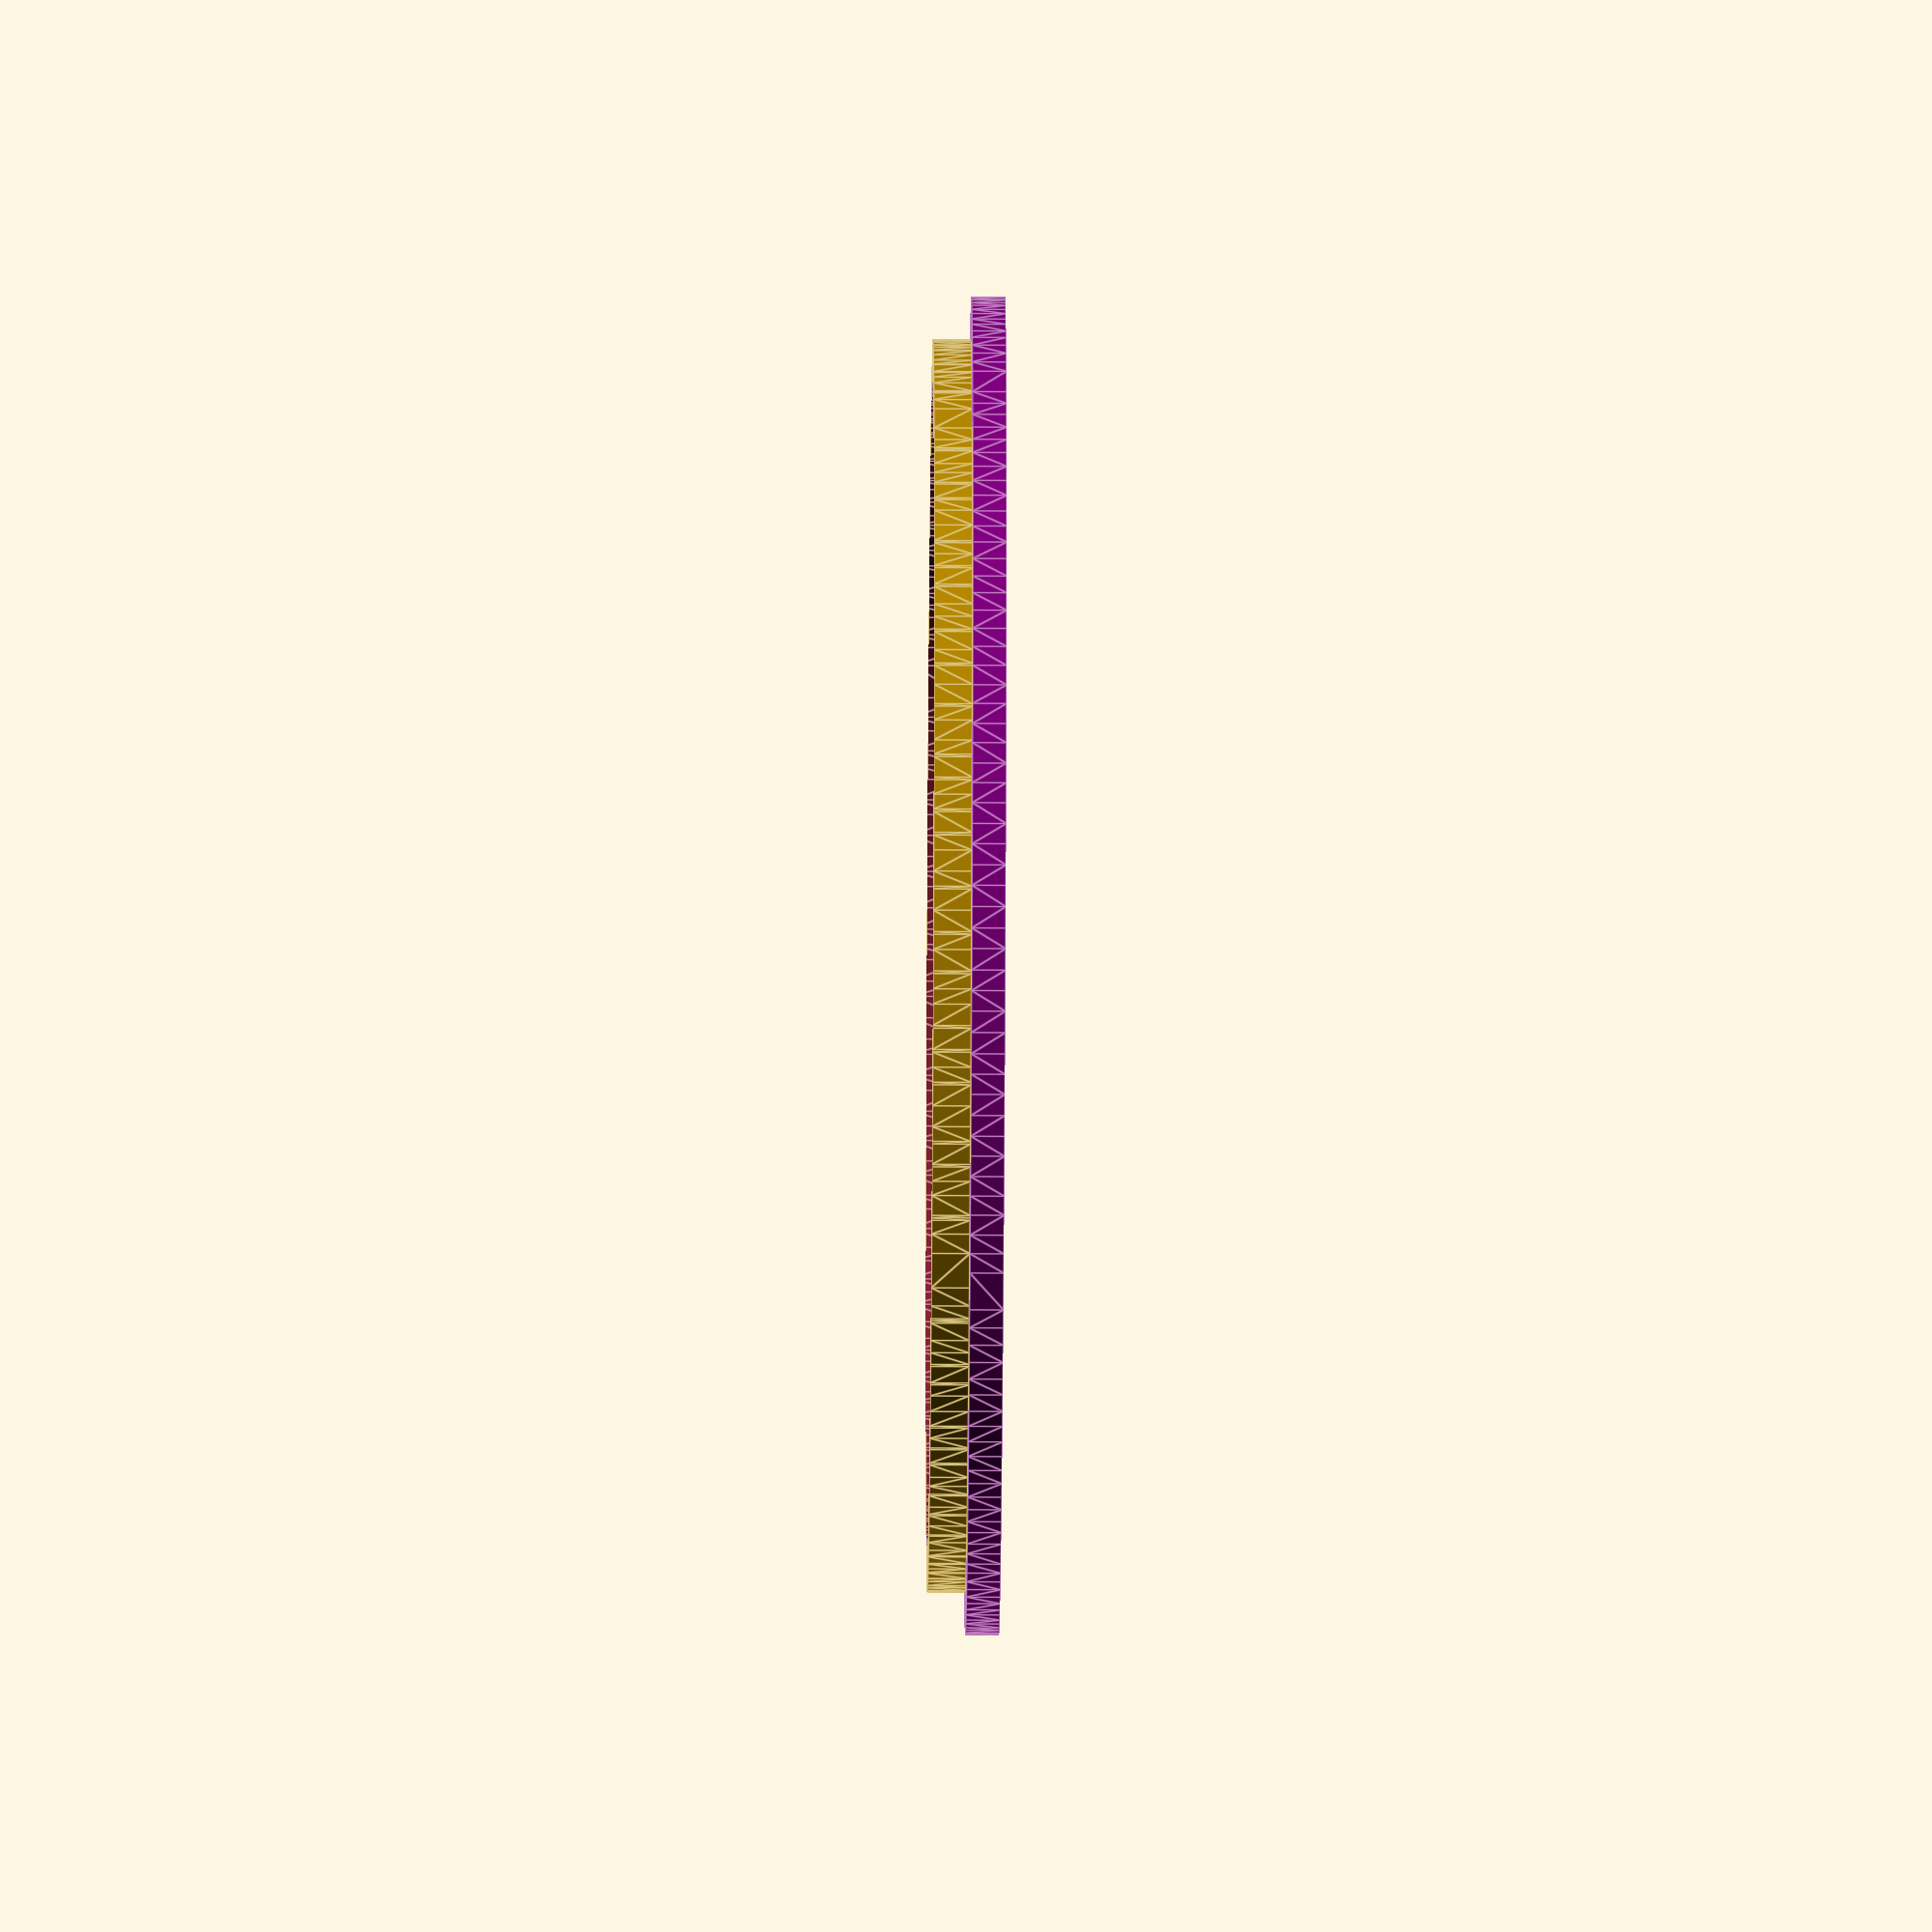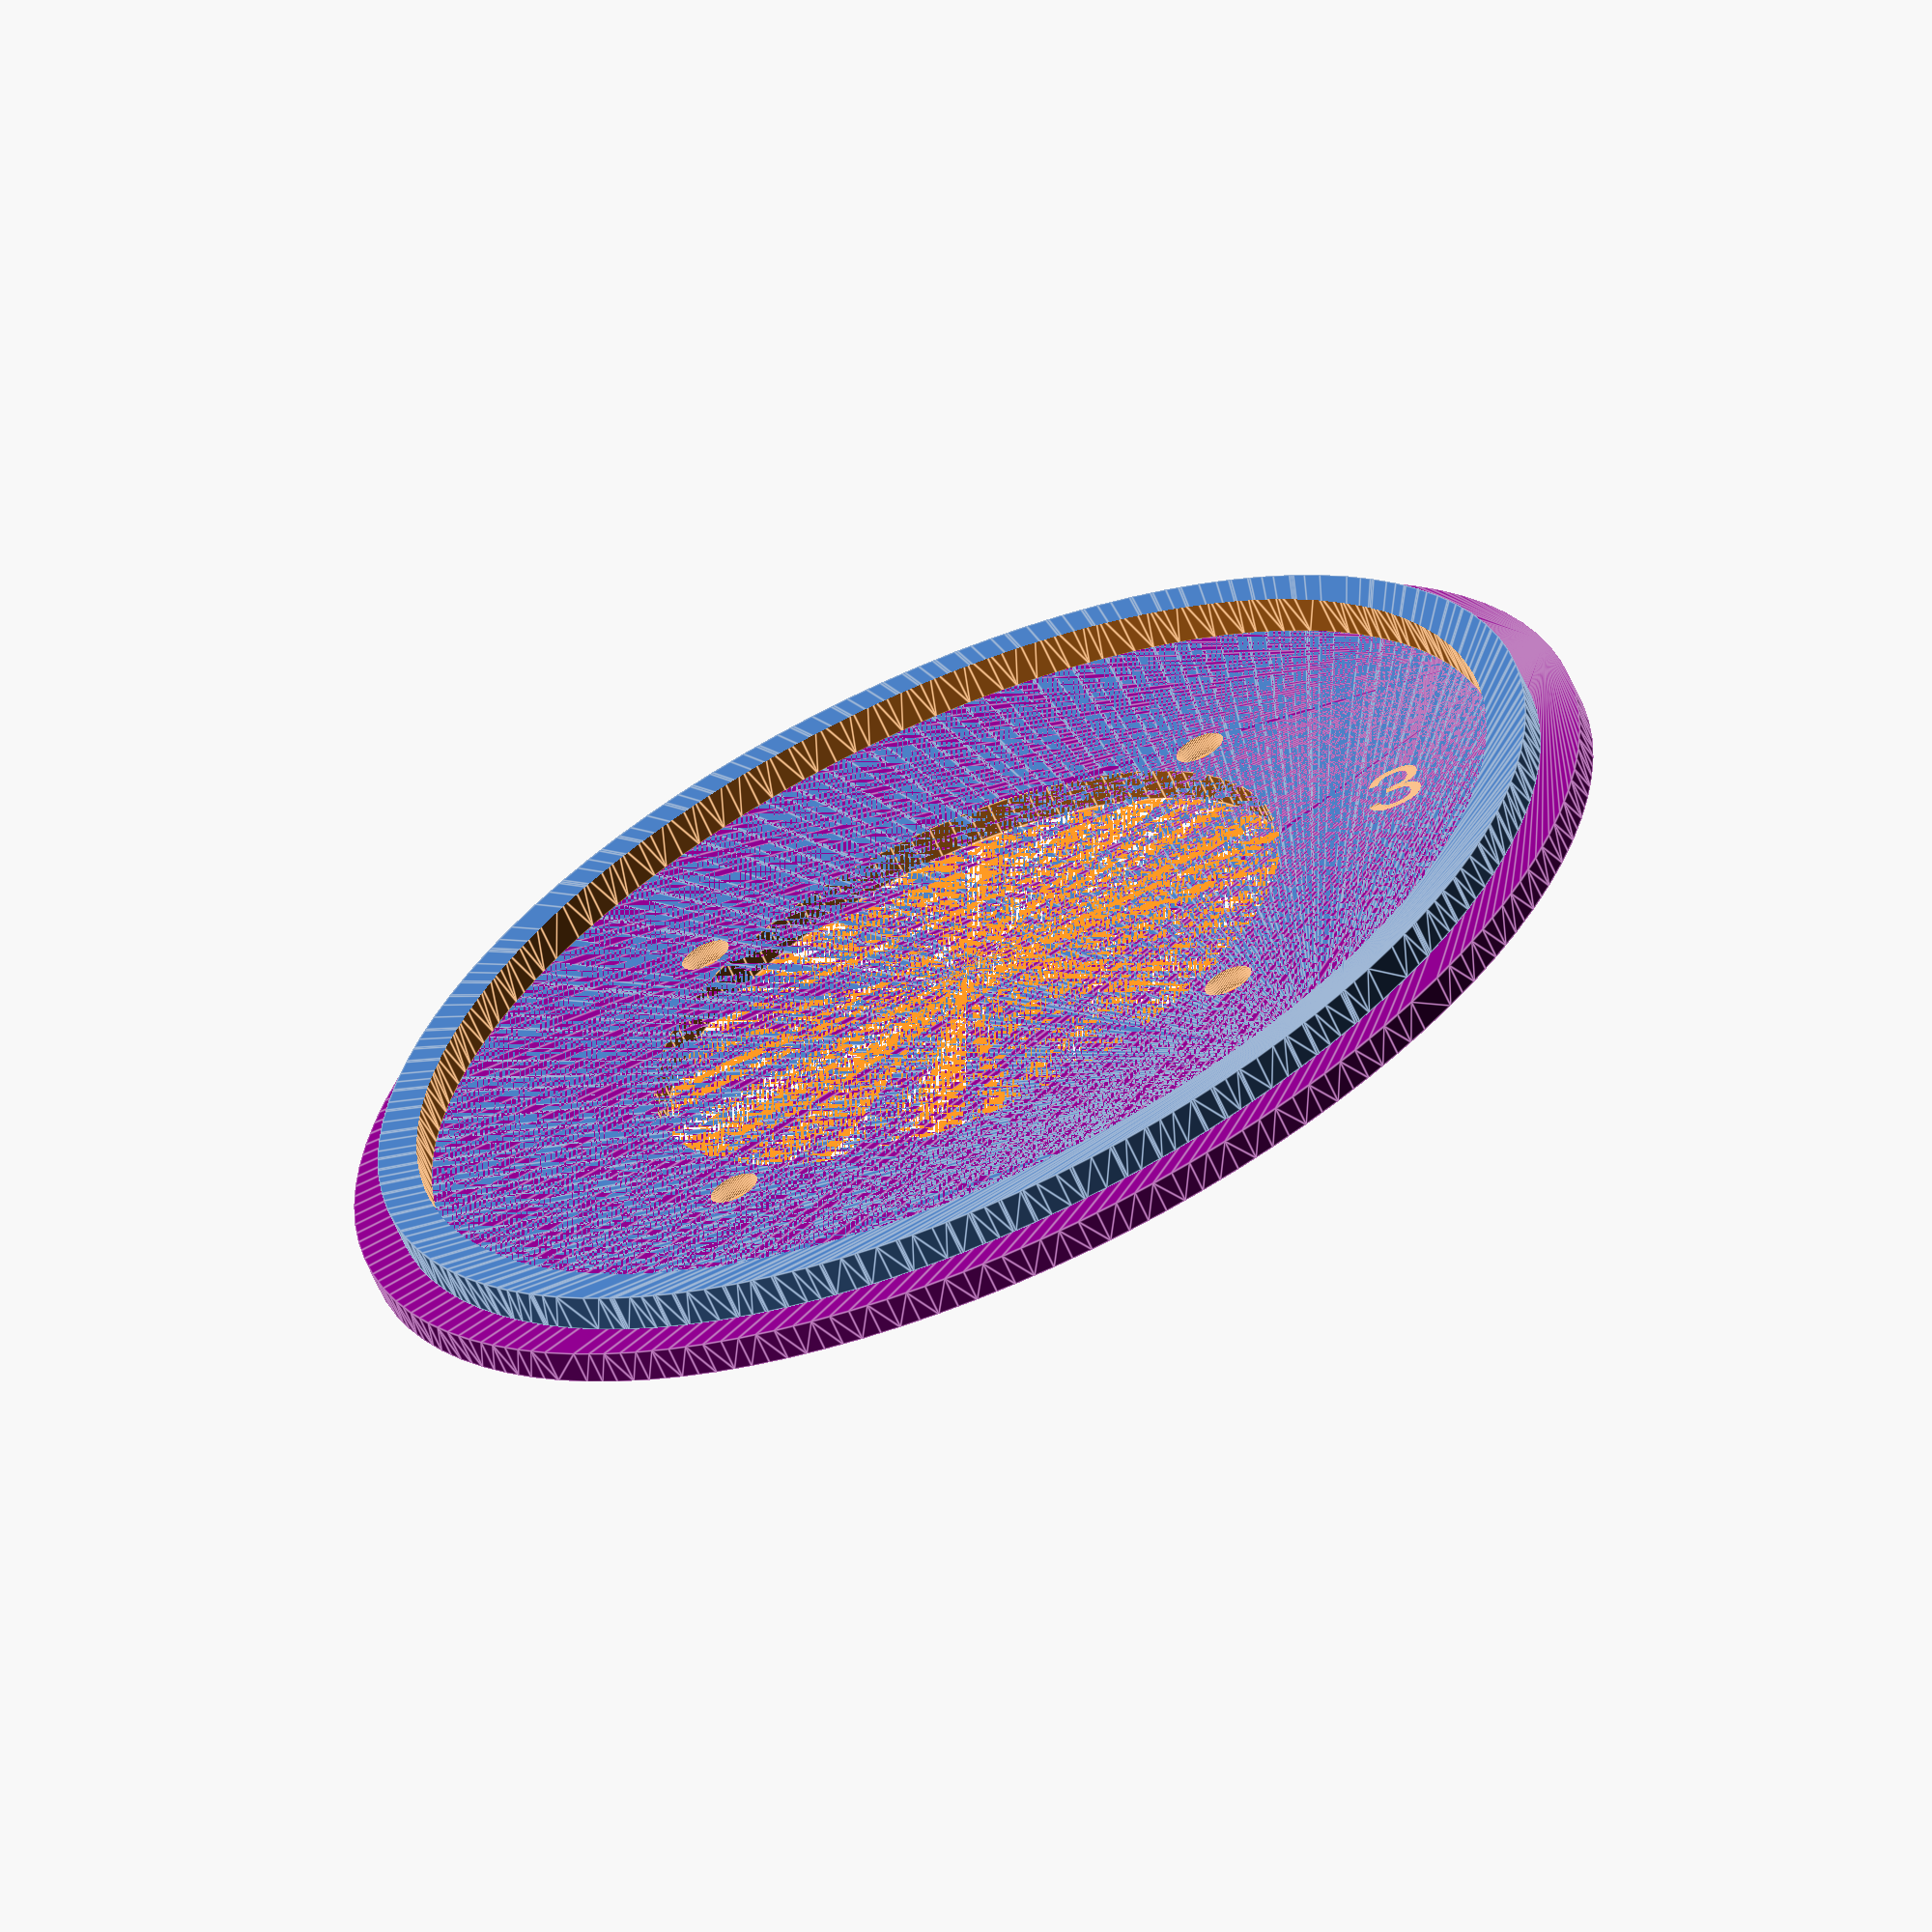
<openscad>
NUM_OUTER_POTS=1;

LARGE_BEZEL_CHAMFER_INNER_DIAMETER=36.25*2;
LARGE_BEZEL_CHAMFER_OUTER_DIAMETER=39.5*2;
LARGE_BEZEL_OUTER_DIAMETER=40.25*2;

SMALL_BEZEL_CHAMFER_INNER_DIAMETER=24.5*2;
SMALL_BEZEL_CHAMFER_OUTER_DIAMETER=27.75*2;
SMALL_BEZEL_OUTER_DIAMETER=28.5*2;

ENCODER_HEIGHT=7;
ENCODER_MAJOR_WIDTH=13;
ENCODER_MINOR_WIDTH=12.5;
ENCODER_SHAFT_DIAMETER=7.3;

BUTTON_HEIGHT=10.8+0.75;
BUTTON_MAJOR_WIDTH=7.5;
BUTTON_MINOR_WIDTH=7.5;
BUTTON_SHAFT_DIAMETER=6.5;


id=LARGE_BEZEL_CHAMFER_INNER_DIAMETER;
bezel_od=LARGE_BEZEL_CHAMFER_OUTER_DIAMETER;
od=LARGE_BEZEL_OUTER_DIAMETER;
_or=od/2;

pot_h=10.8+0.75;
// Total bezel height is divided into three regions: Tab (sits behind the panel), Embeded (in the panel), and Raised (above the panel).
panel_thickness=5.3; // Thickness of the panel material (the Embeded portion of the bezel)
bezel_height_above_panel=pot_h-7; // For flush bezel, set this to 0.

screw_position_r=_or+4.75;
screw_tab_w=10;
screw_socket_od=3.15*2;
screw_socket_id=1.5*2;
screw_socket_h=3;
tab_socket_backstop_h=0.75; // Thickness of the "bottom" of the screw socket, or 0 to disable.
tab_socket_backstop_hole_id=1; //.8*2; // Diameter of a smaller hole in the bottom of the socket, or 0 for none.


pot_shaft_hole_d=6.75;
pot_major=7.5;
pot_minor=7.5;
pot_position_r=screw_position_r + 1;
pot_tab_major=25;
pot_tab_fillet_r=4.675;
_pot_tab_circle_overlap=_or - sqrt(pow(_or,2)-pow((pot_tab_major/2),2)); // Arc height as fn of chord length and radius
pot_tab_minor= 2*(pot_position_r - _or + _pot_tab_circle_overlap);
pot_wire_cut_w=8.5;
pot_wire_cut_h=2.5;
total_h=pot_h + 1;

HAS_ATTITUDE=false;
attitude_flat_distance_from_center=14.7;
attitude_tab_minor=3;
attitude_tab_major=18;

_bezel_offset=(bezel_od-id)/2;
_top_t=(od-bezel_od)/2;

_tab_base_h=total_h-panel_thickness-bezel_height_above_panel;
_tab_extension_l=screw_position_r-id/2;

MODEL_SUPPORT_FOR_HANGING_CIRCLES=false;
SUPPORT_LAYER_H=0.25;

NOTHING=0.1;

$fn=100;

module screw_tab() {
    translate([screw_position_r, 0, 0]) difference() {
        union() {
            cylinder(d=screw_tab_w, h=_tab_base_h);
            translate([-_tab_extension_l, -screw_tab_w/2, 0]) cube([_tab_extension_l, screw_tab_w, _tab_base_h]);
            translate([0,0,_tab_base_h]) cylinder(d=screw_socket_od, h=screw_socket_h);
        }
        translate([0,0,tab_socket_backstop_h-NOTHING]) cylinder(d=screw_socket_id, h=_tab_base_h+screw_socket_h-tab_socket_backstop_h+2*NOTHING);
        translate([0,0,-NOTHING]) cylinder(d=tab_socket_backstop_hole_id, h=_tab_base_h+2*NOTHING);
    }
}

module outer_pot_tab() {
    rotate([0,0,-90]) translate([0, pot_position_r, 0]) union() {
        translate([0, pot_tab_minor/2-pot_tab_fillet_r, 0]) hull() {
            translate([-pot_tab_major/2 + pot_tab_fillet_r, 0, 0]) cylinder(r=pot_tab_fillet_r, h=total_h);
            translate([pot_tab_major/2 - pot_tab_fillet_r, 0, 0]) cylinder(r=pot_tab_fillet_r, h=total_h);
        }
        translate([-pot_tab_major/2, -pot_tab_minor/2, 0]) cube([pot_tab_major, pot_tab_minor - pot_tab_fillet_r, total_h]);
    }
}

module pot_cut() {
    // SENSOR SHAFT HOLE
    if (!MODEL_SUPPORT_FOR_HANGING_CIRCLES) {
        translate([0,0,-NOTHING]) cylinder(d=pot_shaft_hole_d, h=total_h+2*NOTHING);
    } else {
        translate([0,0,pot_h+SUPPORT_LAYER_H]) cylinder(d=pot_shaft_hole_d, h=total_h-SUPPORT_LAYER_H+NOTHING);
    }
    // SENSOR CAVITY
    translate([-pot_major/2, -pot_minor/2, -NOTHING]) cube([pot_major, pot_minor, pot_h]);
}

module outer_pot_cut() {
    rotate([0,0,-90]) translate([0, pot_position_r, 0]) union() {
        pot_cut();
        // WIRE CAVITY
        translate([-pot_tab_major/2-NOTHING, -pot_wire_cut_w/2, -NOTHING]) cube([pot_tab_major + 2*NOTHING, pot_wire_cut_w, pot_wire_cut_h]);
    }
}

module outer_additions(with_tabs=true) {
    rotate([0,0,-45]) union() {
        // POTS: 0, 1, or 2
        if (NUM_OUTER_POTS > 0) {
            for (i= [0 : NUM_OUTER_POTS-1]) {
                rotate([0,0,-90*i]) outer_pot_tab();
            }
        }
        if (with_tabs) {
            // SCREWS: remaining positions
            for (i= [NUM_OUTER_POTS : 3]) {
                rotate([0,0,-90*i]) screw_tab();
            }
        }
    }
}

module outer_cuts() {
    rotate([0,0,-45]) union() {
        if (NUM_OUTER_POTS > 0) {
            for (i=[0 : NUM_OUTER_POTS - 1]) {
                rotate([0,0,-90*i]) outer_pot_cut();
            }
        }
    }
}

module bezel_chamfer_cut(has_flat=false, flat_from_center=0, flat_chamfer_depth=total_h) {
    difference() {
        translate([0,0,-NOTHING]) cylinder(d1=id, d2=bezel_od, h=total_h+2*NOTHING);
        if (has_flat) {
            translate([0,-flat_from_center,total_h-flat_chamfer_depth]) union() {
                rotate([atan((_bezel_offset)/total_h),0,0]) translate([-od/2,-od,0]) cube([od, od, od]);
                translate([-od/2, -od, -total_h]) cube([od, od, total_h]);
            }
        }
    }
}

attitude_pot_wire_cut_major=30;
attitude_pot_wire_cut_minor=pot_minor;

module main_bezel(with_tabs=true, solid=false) {
    difference() {
        union() {
            cylinder(d=od, h=total_h);
            outer_additions(with_tabs);
            if (HAS_ATTITUDE) {
                intersection() {
                    difference() {
                        translate([0,-attitude_tab_minor, 0]) cylinder(d=od, h=_tab_base_h);
                        translate([0,0,-NOTHING]) cylinder(d=od, h=_tab_base_h+2*NOTHING);
                    }
                    translate([-attitude_tab_major/2, -od/2-attitude_tab_minor-NOTHING, -NOTHING]) cube([attitude_tab_major, attitude_tab_minor+od/2, _tab_base_h+2*NOTHING]);
                }
            }
        }
        if (!solid) {
            if (HAS_ATTITUDE) {
                bezel_chamfer_cut(has_flat=true, flat_from_center=attitude_flat_distance_from_center, flat_chamfer_depth=2);
                translate([0,-attitude_flat_distance_from_center - (od/2-attitude_flat_distance_from_center)/2,0]) union() {
                    pot_cut();
                    translate([-attitude_pot_wire_cut_major/2, -attitude_pot_wire_cut_minor/2, -NOTHING]) cube([
                        attitude_pot_wire_cut_major,
                        attitude_pot_wire_cut_minor,
                        pot_wire_cut_h+NOTHING
                    ]);
                }
            } else {
                bezel_chamfer_cut();
            }
            outer_cuts();
        }
    }
}

module partial_bezel(visible_to_cut=id, chamfer_depth=total_h) {
    bottom_tab_major=10;
    bottom_tab_minor=5;
    union() {
        difference() {
            union() {
                cylinder(d=od, h=total_h);
                outer_additions();

            }
            bezel_chamfer_cut(has_flat=true, flat_from_center=visible_to_cut-id/2, flat_chamfer_depth=chamfer_depth);
            outer_cuts();
            translate([-od, 
            -2*od-(visible_to_cut-id/2)
            -_bezel_offset*chamfer_depth/total_h-_top_t, -NOTHING]) cube([2*od, 2*od, total_h+2*NOTHING]);
        }
        translate([-bottom_tab_major/2, 
            -bottom_tab_minor-(visible_to_cut-id/2)
            -_bezel_offset*chamfer_depth/total_h-_top_t, 0]) cube([bottom_tab_major,bottom_tab_minor, _tab_base_h]);
    }
}

module fillet_90(r=1, h=10, a=0) {
    rotate([0,0,a+180]) translate([-r, -r, 0]) difference() {
        cube([r, r, h]);
        cylinder(r=r, h=h);
    }
}

module clock_profile() {
    fillet_r=0.5;
    lower_w=45.5;
    lower_h=16.8;
    upper_w=41.3;
    upper_h=26.9-lower_h;
    _z=1;
    base_from_center=16.9-28.5;
    projection() {
        difference() {
            union() {
                translate([-lower_w/2, base_from_center, 0]) cube([lower_w, lower_h,_z]);
                translate([-upper_w/2, base_from_center+lower_h, 0]) cube([upper_w, upper_h,_z]);
                translate([-upper_w/2, base_from_center+lower_h, 0]) fillet_90(r=fillet_r, h=_z, a=90);
                translate([upper_w/2, base_from_center+lower_h, 0]) fillet_90(r=fillet_r, h=_z, a=0);
                
            }
            translate([-upper_w/2, base_from_center+lower_h+upper_h, 0]) fillet_90(r=fillet_r, h=_z, a=270);
            translate([upper_w/2, base_from_center+lower_h+upper_h, 0]) fillet_90(r=fillet_r, h=_z, a=180);
            translate([-lower_w/2, base_from_center+lower_h, 0]) fillet_90(r=fillet_r, h=_z, a=270);
            translate([lower_w/2, base_from_center+lower_h, 0]) fillet_90(r=fillet_r, h=_z, a=180);
            translate([-lower_w/2, base_from_center, 0]) fillet_90(r=fillet_r, h=_z, a=0);
            translate([lower_w/2, base_from_center, 0]) fillet_90(r=fillet_r, h=_z, a=90);
        }
    }
}

module clock_cut() {
    linear_extrude(height=total_h, scale=1+_bezel_offset/_or) clock_profile();
}

module clock_bezel() {
    button_position_r=_or-6;
    button_angles=[0,155,205];
    difference() {
        union() {
            cylinder(d=od, h=total_h);
            outer_additions();
        }
        clock_cut()
        outer_cuts();
        for (a = button_angles) {
            rotate([0,0,a]) translate([0, button_position_r, 0]) union() {
                pot_cut();
                translate([-pot_major/2, pot_minor/2, 0]) cube([pot_major, _or-button_position_r, _tab_base_h]);
            }
        }
    }
}

router_guide_d=60.34;
bit_d=3.2;
router_offset_r=(router_guide_d-bit_d)/2;
module router_offset(h=5) {
    minkowski() {
        linear_extrude(height=h) projection(cut=false) children(0);
        cylinder(r=router_offset_r, h=h);
    }
}
fence_t=5;
module router_fence(fence_h=3, solid=false) {
    difference() {
        minkowski() {
            router_offset(fence_h/2) children(0);
            cylinder(r=fence_t, h=fence_h/2);
        }
        if (!solid) {
            translate([0,0,-NOTHING]) router_offset(fence_h+2*NOTHING) children(0);
        }
    }
}

//  router_fence() outer_pot_tab();
//  color("orange") router_offset() outer_pot_tab();
//  color("white") translate([0,0,5]) outer_pot_tab();

guide_base_h=4;
guide_r=5;
etch_depth=0.25;
countersink_h=2.5;
countersink_d=6;

module router_guide_screw_countersink_cut(hole_d=screw_socket_id, countersink_d=countersink_d, countersink_depth=countersink_h, material_thickness=guide_base_h) {
    translate([0,0,material_thickness-countersink_depth]) cylinder(d=countersink_d, h=countersink_depth+NOTHING);
    translate([0,0,-NOTHING]) cylinder(d=hole_d, h=material_thickness-countersink_depth+2*NOTHING);
}

module encoder_tab_router_guide() {
    difference() {
        union() {
            color("purple") hull() {
                translate([0,screw_position_r, 0]) cylinder(r=guide_r,h=guide_base_h);
                translate([0,-screw_position_r, 0]) cylinder(r=guide_r,h=guide_base_h);
                translate([screw_position_r, 0, 0]) cylinder(r=guide_r,h=guide_base_h);
            }

            // router_fence() outer_pot_tab();
            color("purple") minkowski() {
                linear_extrude(height=guide_base_h/2) projection() outer_pot_tab();
                cylinder(r=guide_r+fence_t+router_offset_r, h=guide_base_h/2);
            }
            translate([0,0,guide_base_h]) router_fence() outer_pot_tab();
        }
        outer_pot_tab();
        translate([0,0, guide_base_h-etch_depth]) difference() {
            cylinder(d=od, h=etch_depth);
            cylinder(d=id, h=etch_depth);
        }
        translate([0,screw_position_r, 0]) router_guide_screw_countersink_cut();
        translate([0,-screw_position_r, 0]) router_guide_screw_countersink_cut();
        translate([od/3,0, 0]) router_guide_screw_countersink_cut();
        translate([0,0, guide_base_h-etch_depth]) linear_extrude(height=etch_depth+NOTHING) text("2", valign="center", halign="center");
    }
}

module bezel_router_guide() {
    difference() {
        union() {
            color("purple") minkowski() {
                linear_extrude(height=guide_base_h/2) projection() children(0);
                cylinder(r=guide_r+fence_t+router_offset_r, h=guide_base_h/2);
            }
            translate([0,0, guide_base_h]) router_fence() children(0);
        }
        children(0);
        for (a = [45 : 90 : 315]) {
            rotate([0,0,a]) translate([screw_position_r, 0, 0]) router_guide_screw_countersink_cut();
        }
        translate([screw_position_r + 10,0,guide_base_h-etch_depth]) linear_extrude(height=etch_depth+NOTHING) text("3", valign="center", halign="center");
    }
}


bezel_router_guide() cylinder(d=od, h=guide_base_h);
// encoder_tab_router_guide();

// Custom Tachometer
// partial_bezel(32);
// main_bezel();
</openscad>
<views>
elev=221.1 azim=115.2 roll=90.4 proj=o view=edges
elev=243.1 azim=176.7 roll=156.3 proj=o view=edges
</views>
